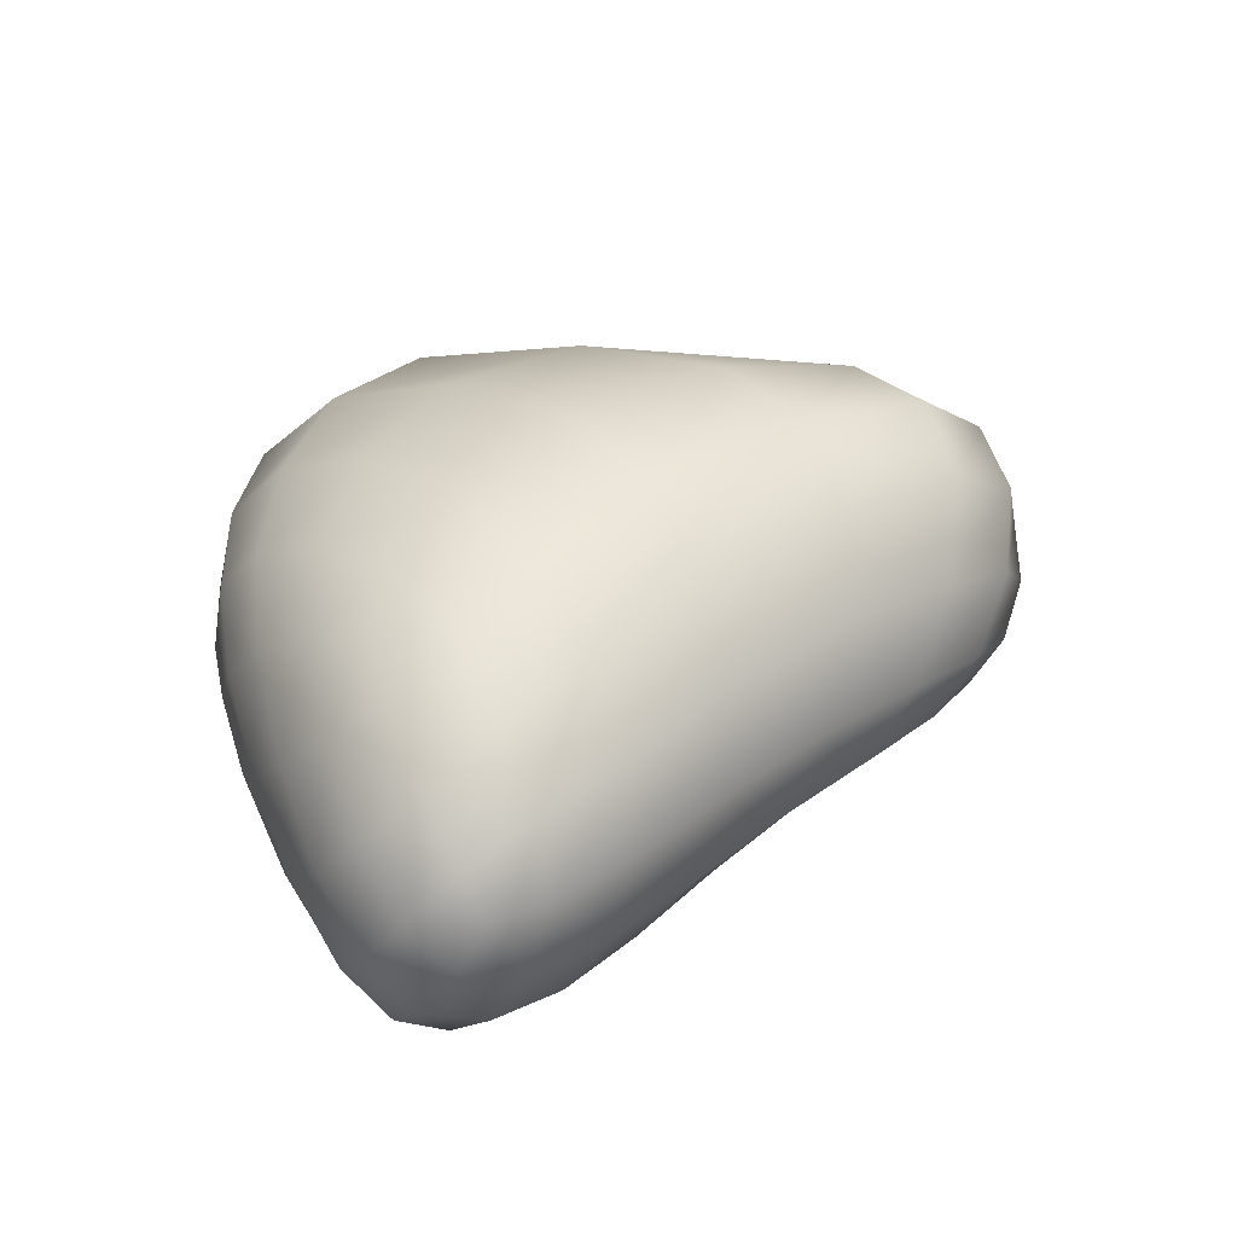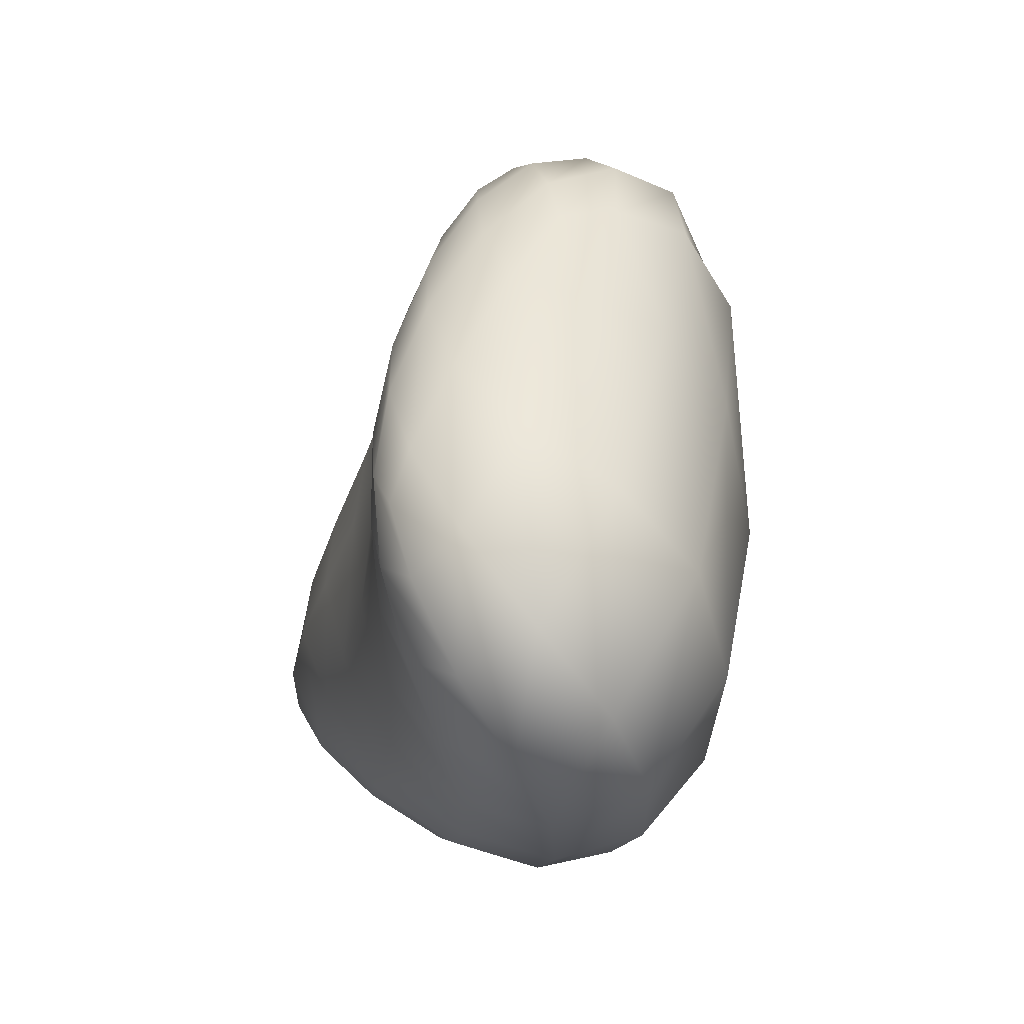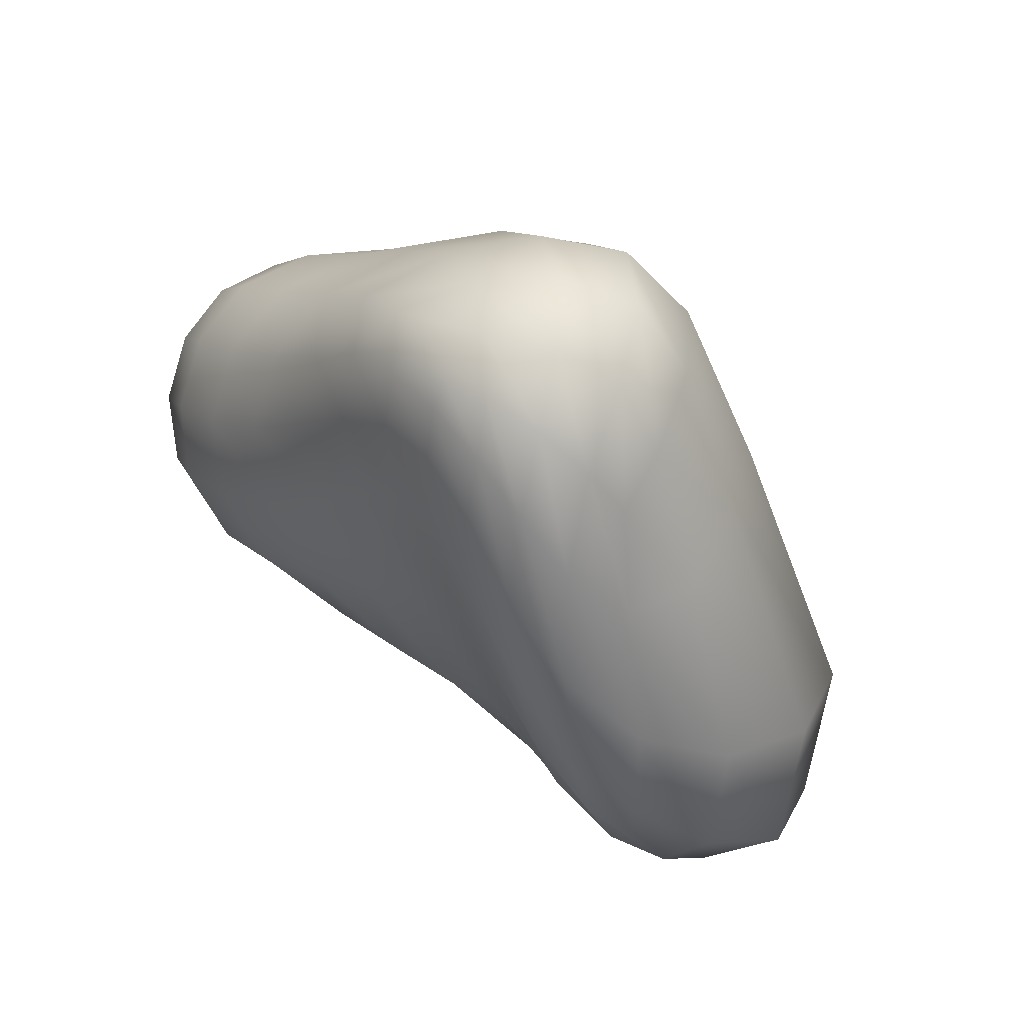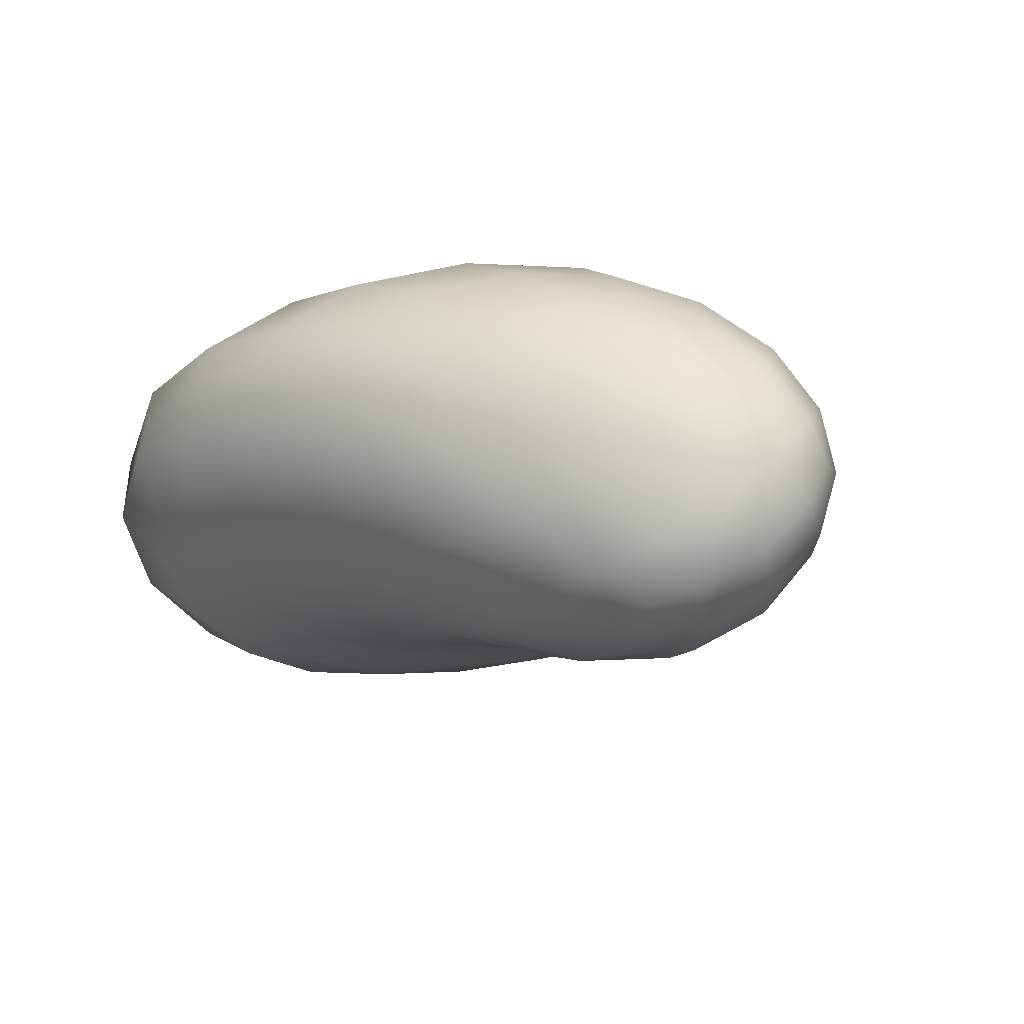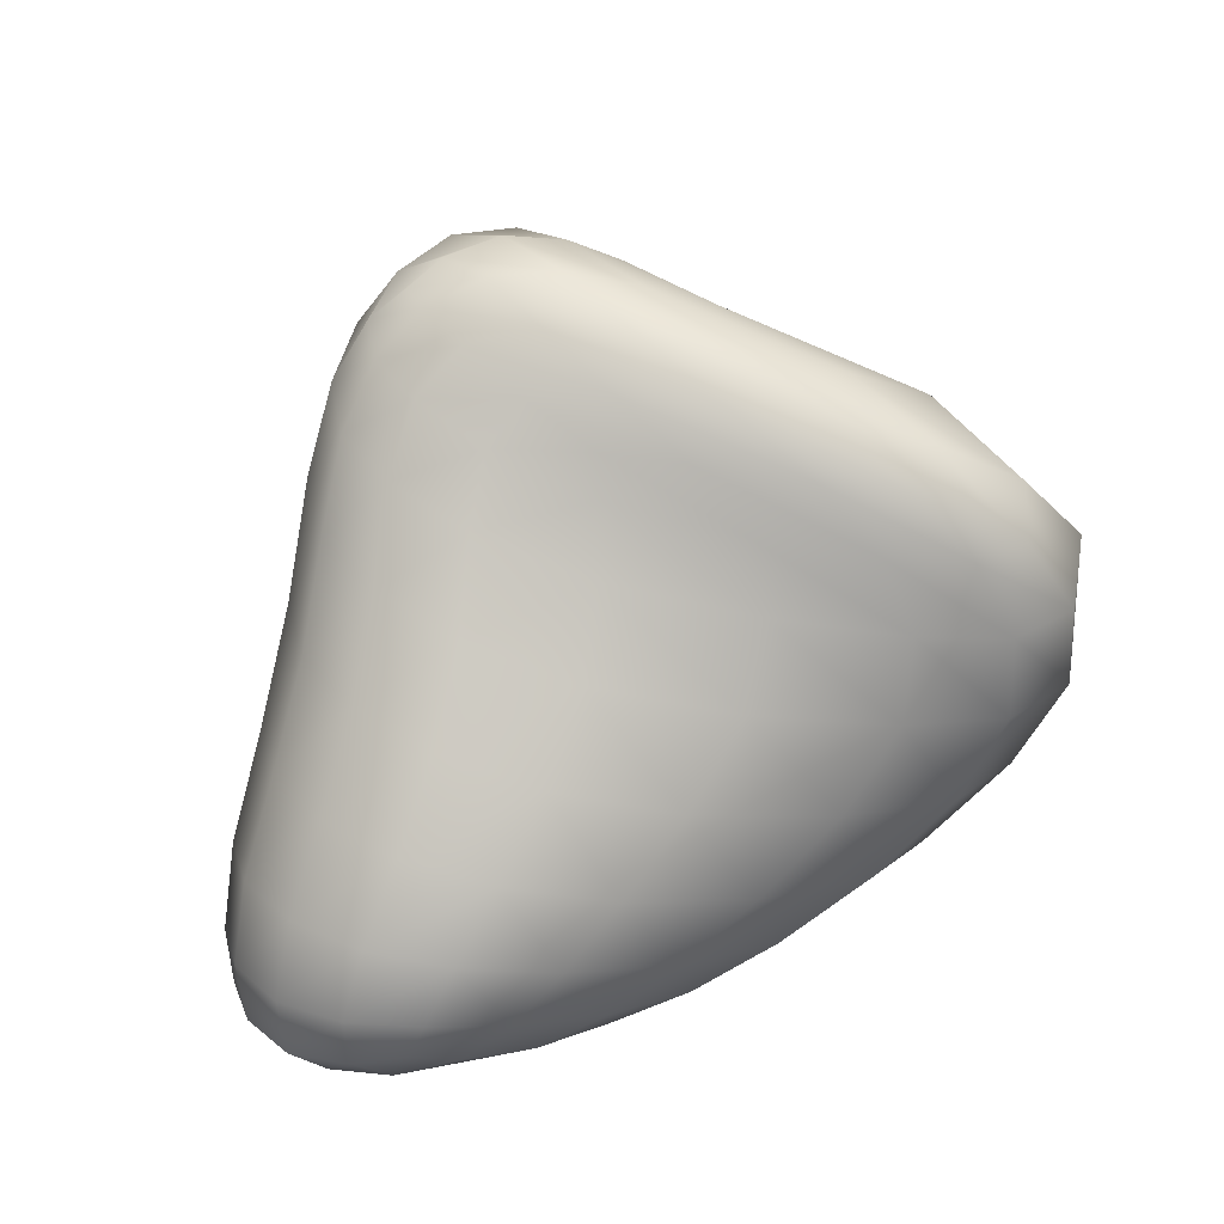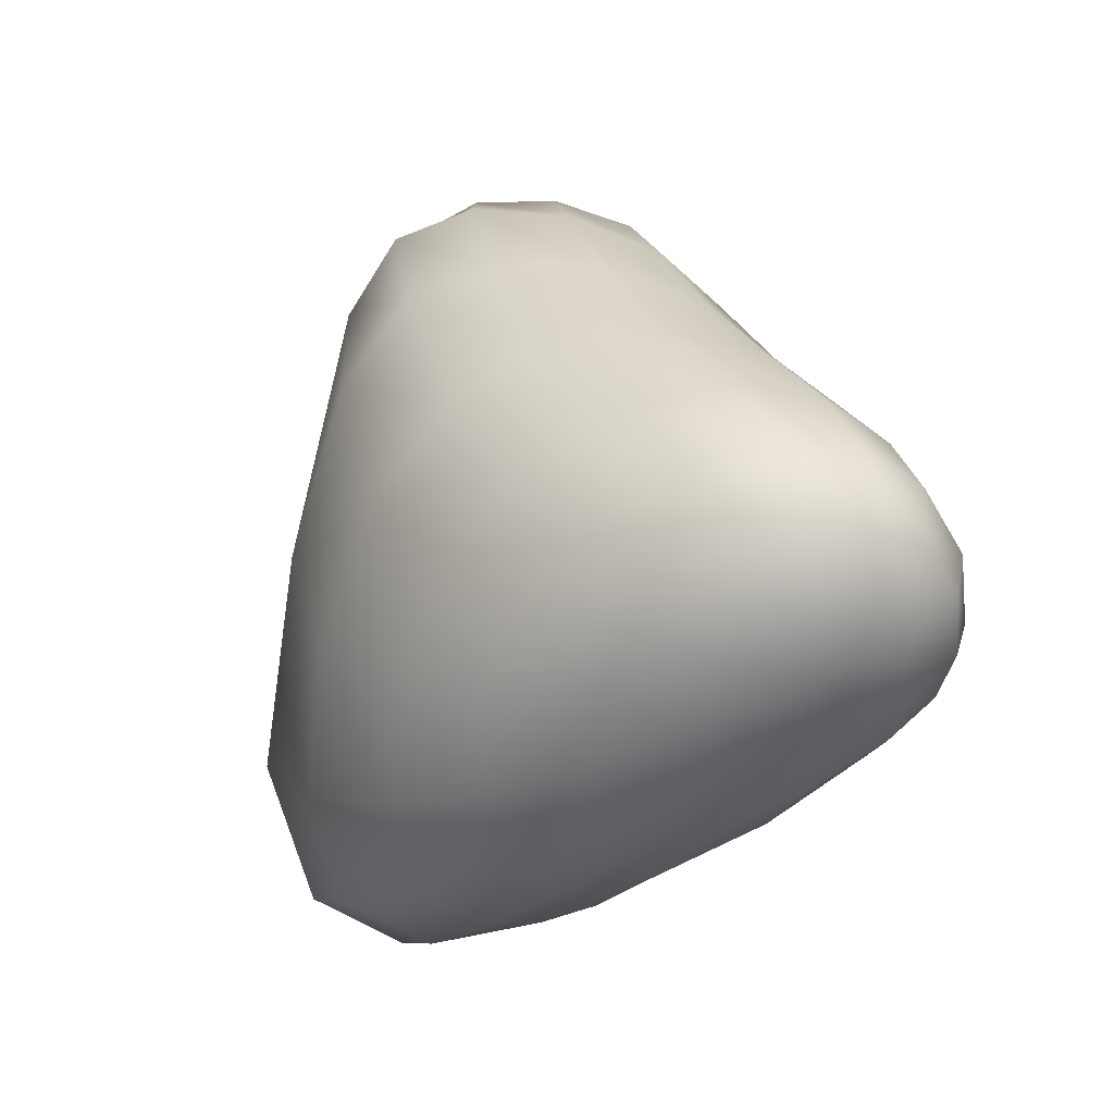
<metadata>
{"format":"obj","ext":"obj","renderer":"f3d","projection":"perspective","resolution":1024,"background":"white","views":[{"elev":17.7,"azim":-103.4,"up":"+Y"},{"elev":4.0,"azim":88.9,"up":"+Z"},{"elev":78.9,"azim":52.1,"up":"+Z"},{"elev":-20.2,"azim":-152.6,"up":"+Y"},{"elev":-75.2,"azim":18.2,"up":"+Y"},{"elev":-36.7,"azim":-113.4,"up":"+Z"}]}
</metadata>
<code>
o rock5
v 20 -1.915 3.332
v 18.27 -0.4467 4.071
v 22.29 0.3504 2.246
v 20.09 1.587 3.299
v 23.56 -0.6672 8.189
v 22.19 0.4442 10.14
v 26.82 -0.6957 6.68
v 24.29 1.084 9.669
v 26.55 0.9229 3.362
v 22.36 3.305 7.204
v 22.11 -1.627 5.397
v 20.02 0.312 7.524
v 21.79 -0.2637 2.367
v 21.08 -1.016 2.653
v 20.42 -1.611 3.02
v 19.42 -1.807 3.401
v 18.79 -1.464 3.561
v 18.39 -0.9335 3.819
v 18.35 -0.003348 3.848
v 18.72 0.6021 3.606
v 19.4 1.188 3.422
v 20.57 1.429 2.905
v 21.25 1.117 2.504
v 21.89 0.7061 2.282
v 25.41 1.004 2.781
v 24.19 0.8553 2.419
v 23.09 0.5884 2.26
v 22.89 3.126 8.702
v 23.52 2.538 9.512
v 24.03 1.73 9.723
v 25.08 0.5635 9.008
v 26.11 -0.05409 8.056
v 26.68 -0.497 7.217
v 24.39 -0.7987 7.812
v 25.45 -0.9148 7.322
v 26.3 -0.8758 6.919
v 23.84 0.9761 10.05
v 23.24 0.8162 10.31
v 22.62 0.62 10.31
v 22.32 0.1815 9.944
v 22.6 -0.137 9.515
v 23.04 -0.4501 8.851
v 22.75 -1.253 6.174
v 23.17 -0.9313 7.033
v 23.4 -0.7457 7.764
v 19.33 0.05423 6.392
v 18.71 -0.1672 5.422
v 18.35 -0.3389 4.615
v 27.26 -0.4807 5.987
v 27.54 -0.02922 5.062
v 27.33 0.5261 4.145
v 20.48 2.041 3.656
v 21.14 2.582 4.335
v 21.87 3.063 5.502
v 20.3 -2.089 3.643
v 20.79 -2.126 4.138
v 21.41 -1.951 4.729
v 21.73 0.5216 9.973
v 21.16 0.5595 9.488
v 20.61 0.5011 8.65
v 21.42 2.971 7.755
v 20.74 2.262 7.916
v 20.25 1.308 7.801
v 25.87 0.01316 3.486
v 24.71 -0.763 3.958
v 23.31 -1.345 4.647
v 20.13 -0.5336 7.14
v 20.55 -1.167 6.655
v 21.21 -1.551 6.074
v 23.99 3.233 6.154
v 25.95 2.77 4.817
v 26.7 1.915 3.766
v 19.68 -1.383 2.974
v 19 -1.014 3.092
v 18.54 -0.5109 3.377
v 20.26 -0.7639 2.636
v 19.52 -0.373 2.773
v 18.97 0.1011 3.091
v 21.02 -0.01345 2.393
v 20.3 0.373 2.573
v 19.7 0.7718 2.928
v 27.66 1.479 4.652
v 26.81 2.385 5.975
v 24.38 2.92 7.595
v 27.9 0.742 5.572
v 27.12 1.576 6.83
v 24.88 2.191 8.411
v 27.44 0.0139 6.469
v 26.83 0.6503 7.469
v 25.24 1.29 8.734
v 25.83 -0.7298 7.769
v 25.19 -0.3495 8.633
v 24.44 0.2487 9.459
v 24.86 -0.7205 8.257
v 24.24 -0.3408 9.146
v 23.73 0.192 9.863
v 23.85 -0.5655 8.69
v 23.37 -0.208 9.484
v 23.01 0.2018 10.03
v 20.59 -1.885 5.28
v 19.93 -1.471 5.753
v 19.49 -0.7987 6.139
v 19.99 -2.065 4.56
v 19.34 -1.647 4.93
v 18.89 -0.9787 5.242
v 19.56 -2.039 3.925
v 18.92 -1.663 4.185
v 18.51 -1.053 4.454
v 26.61 -0.212 4.234
v 26.86 -0.543 5.119
v 26.69 -0.7964 6.038
v 25.55 -0.7479 4.675
v 25.92 -0.8326 5.526
v 25.84 -0.9248 6.417
v 24.14 -1.105 5.361
v 24.61 -0.9504 6.192
v 24.66 -0.8856 7.014
v 20.83 2.662 6.072
v 20.14 2.184 4.849
v 19.59 1.675 4.034
v 20.06 1.931 6.368
v 19.37 1.511 5.192
v 18.87 1.077 4.311
v 19.54 1.009 6.466
v 18.88 0.6931 5.396
v 18.46 0.3829 4.533
v 23.33 1.752 10.25
v 22.76 2.461 10.02
v 22.07 2.909 9.2
v 22.69 1.455 10.42
v 22.08 1.991 10.11
v 21.4 2.291 9.284
v 22.1 1.002 10.28
v 21.5 1.292 9.886
v 20.88 1.417 9.055
v 22.67 -0.2456 2.431
v 23.68 -0.09959 2.601
v 24.79 0.02307 2.941
v 21.88 -1.09 2.803
v 22.73 -1.029 3.056
v 23.67 -0.8922 3.426
v 21.06 -1.75 3.252
v 21.7 -1.753 3.624
v 22.45 -1.598 4.084
v 22.52 -0.5227 8.548
v 21.99 -0.2319 9.182
v 21.71 0.1092 9.628
v 22.14 -0.769 7.857
v 21.51 -0.4685 8.522
v 21.17 -0.0334 9.042
v 21.74 -1.148 6.952
v 21.06 -0.807 7.616
v 20.67 -0.2549 8.172
v 22.89 1.264 2.328
v 22.25 1.762 2.635
v 21.39 2.048 3.134
v 24.06 1.683 2.565
v 23.36 2.291 3.01
v 22.28 2.609 3.665
v 25.39 1.935 3.038
v 24.67 2.669 3.714
v 23.28 3.062 4.641
f 73 74 77 76
f 74 75 78 77
f 76 77 80 79
f 77 78 81 80
f 1 16 73 15
f 16 17 74 73
f 17 18 75 74
f 18 2 19 75
f 75 19 20 78
f 78 20 21 81
f 81 21 4 22
f 80 81 22 23
f 79 80 23 24
f 13 79 24 3
f 14 76 79 13
f 15 73 76 14
f 82 83 86 85
f 83 84 87 86
f 85 86 89 88
f 86 87 90 89
f 9 72 82 51
f 72 71 83 82
f 71 70 84 83
f 70 10 28 84
f 84 28 29 87
f 87 29 30 90
f 90 30 8 31
f 89 90 31 32
f 88 89 32 33
f 49 88 33 7
f 50 85 88 49
f 51 82 85 50
f 91 92 95 94
f 92 93 96 95
f 94 95 98 97
f 95 96 99 98
f 7 33 91 36
f 33 32 92 91
f 32 31 93 92
f 31 8 37 93
f 93 37 38 96
f 96 38 39 99
f 99 39 6 40
f 98 99 40 41
f 97 98 41 42
f 34 97 42 5
f 35 94 97 34
f 36 91 94 35
f 100 101 104 103
f 101 102 105 104
f 103 104 107 106
f 104 105 108 107
f 11 69 100 57
f 69 68 101 100
f 68 67 102 101
f 67 12 46 102
f 102 46 47 105
f 105 47 48 108
f 108 48 2 18
f 107 108 18 17
f 106 107 17 16
f 55 106 16 1
f 56 103 106 55
f 57 100 103 56
f 109 110 113 112
f 110 111 114 113
f 112 113 116 115
f 113 114 117 116
f 9 51 109 64
f 51 50 110 109
f 50 49 111 110
f 49 7 36 111
f 111 36 35 114
f 114 35 34 117
f 117 34 5 45
f 116 117 45 44
f 115 116 44 43
f 66 115 43 11
f 65 112 115 66
f 64 109 112 65
f 118 119 122 121
f 119 120 123 122
f 121 122 125 124
f 122 123 126 125
f 10 54 118 61
f 54 53 119 118
f 53 52 120 119
f 52 4 21 120
f 120 21 20 123
f 123 20 19 126
f 126 19 2 48
f 125 126 48 47
f 124 125 47 46
f 63 124 46 12
f 62 121 124 63
f 61 118 121 62
f 127 128 131 130
f 128 129 132 131
f 130 131 134 133
f 131 132 135 134
f 8 30 127 37
f 30 29 128 127
f 29 28 129 128
f 28 10 61 129
f 129 61 62 132
f 132 62 63 135
f 135 63 12 60
f 134 135 60 59
f 133 134 59 58
f 39 133 58 6
f 38 130 133 39
f 37 127 130 38
f 136 137 140 139
f 137 138 141 140
f 139 140 143 142
f 140 141 144 143
f 3 27 136 13
f 27 26 137 136
f 26 25 138 137
f 25 9 64 138
f 138 64 65 141
f 141 65 66 144
f 144 66 11 57
f 143 144 57 56
f 142 143 56 55
f 15 142 55 1
f 14 139 142 15
f 13 136 139 14
f 145 146 149 148
f 146 147 150 149
f 148 149 152 151
f 149 150 153 152
f 5 42 145 45
f 42 41 146 145
f 41 40 147 146
f 40 6 58 147
f 147 58 59 150
f 150 59 60 153
f 153 60 12 67
f 152 153 67 68
f 151 152 68 69
f 43 151 69 11
f 44 148 151 43
f 45 145 148 44
f 154 155 158 157
f 155 156 159 158
f 157 158 161 160
f 158 159 162 161
f 3 24 154 27
f 24 23 155 154
f 23 22 156 155
f 22 4 52 156
f 156 52 53 159
f 159 53 54 162
f 162 54 10 70
f 161 162 70 71
f 160 161 71 72
f 25 160 72 9
f 26 157 160 25
f 27 154 157 26

</code>
